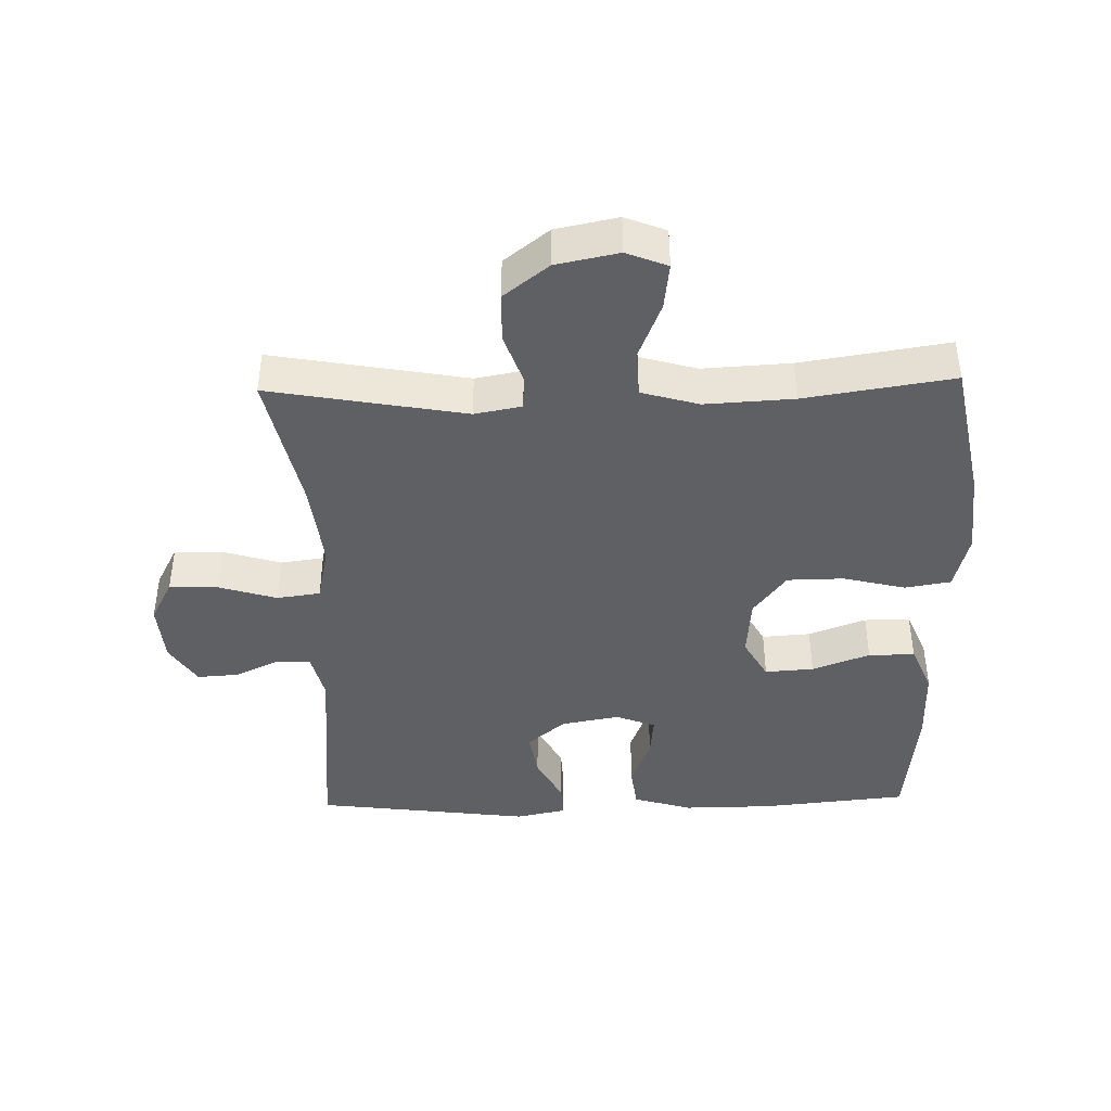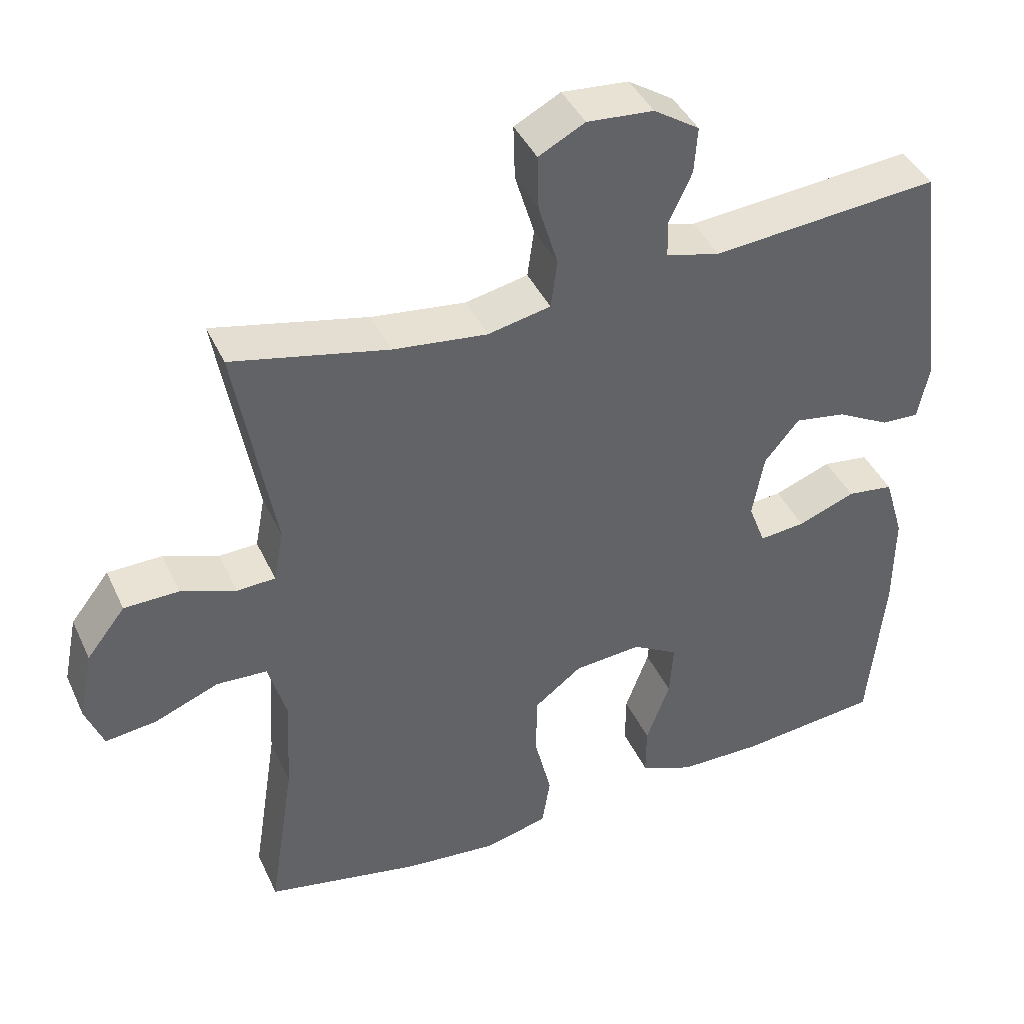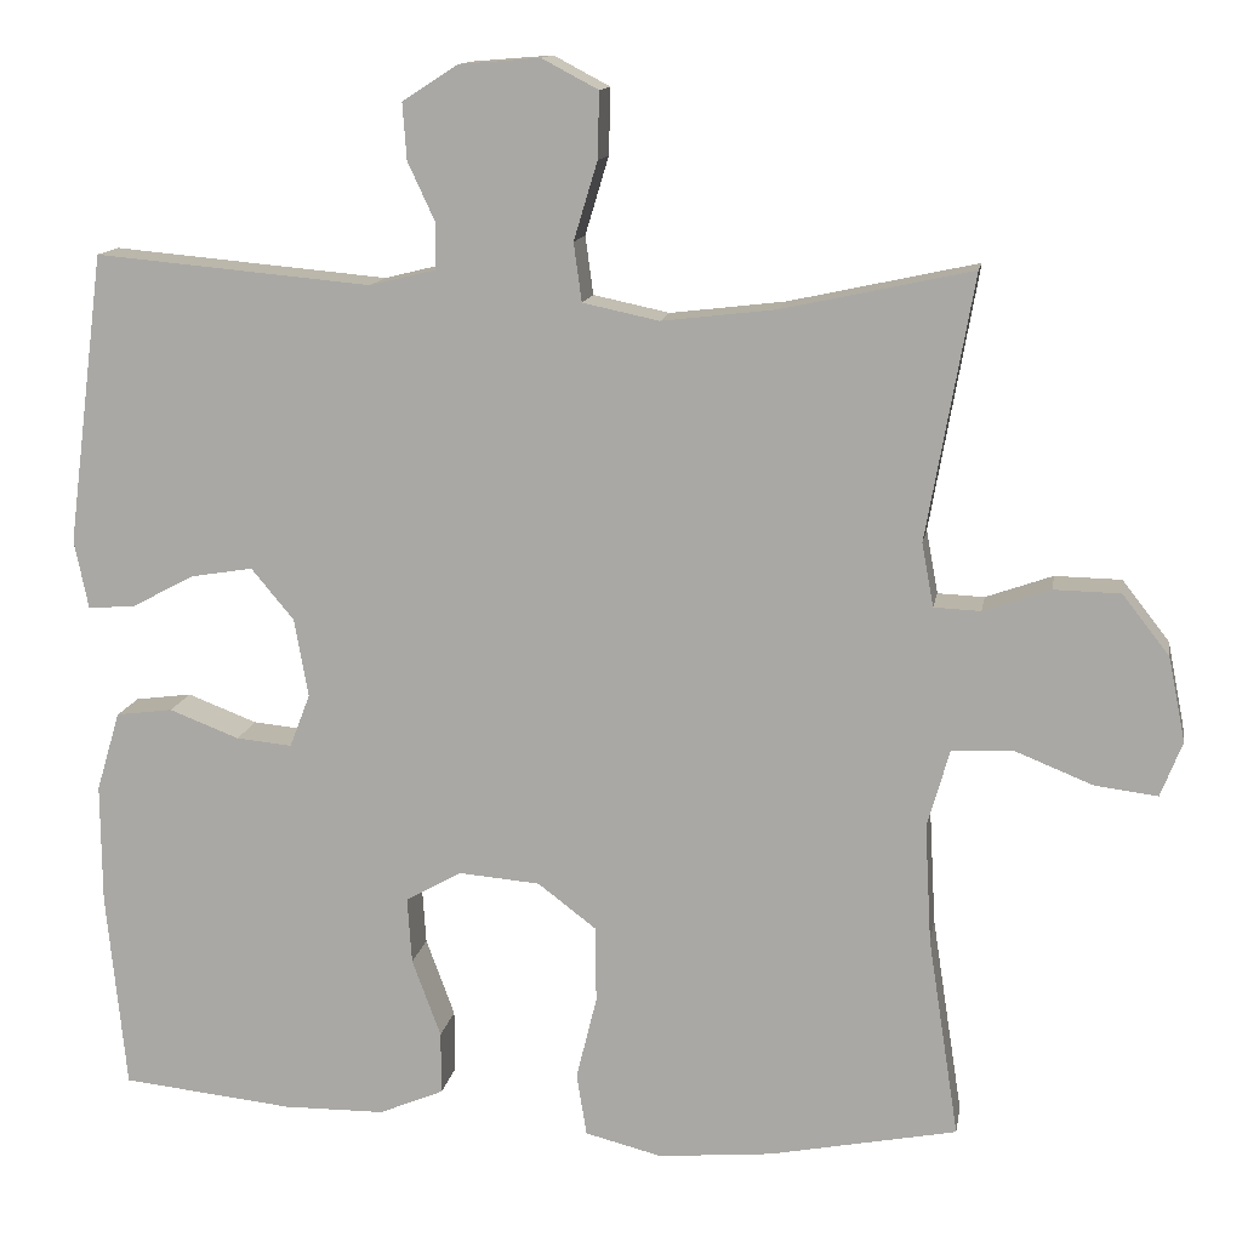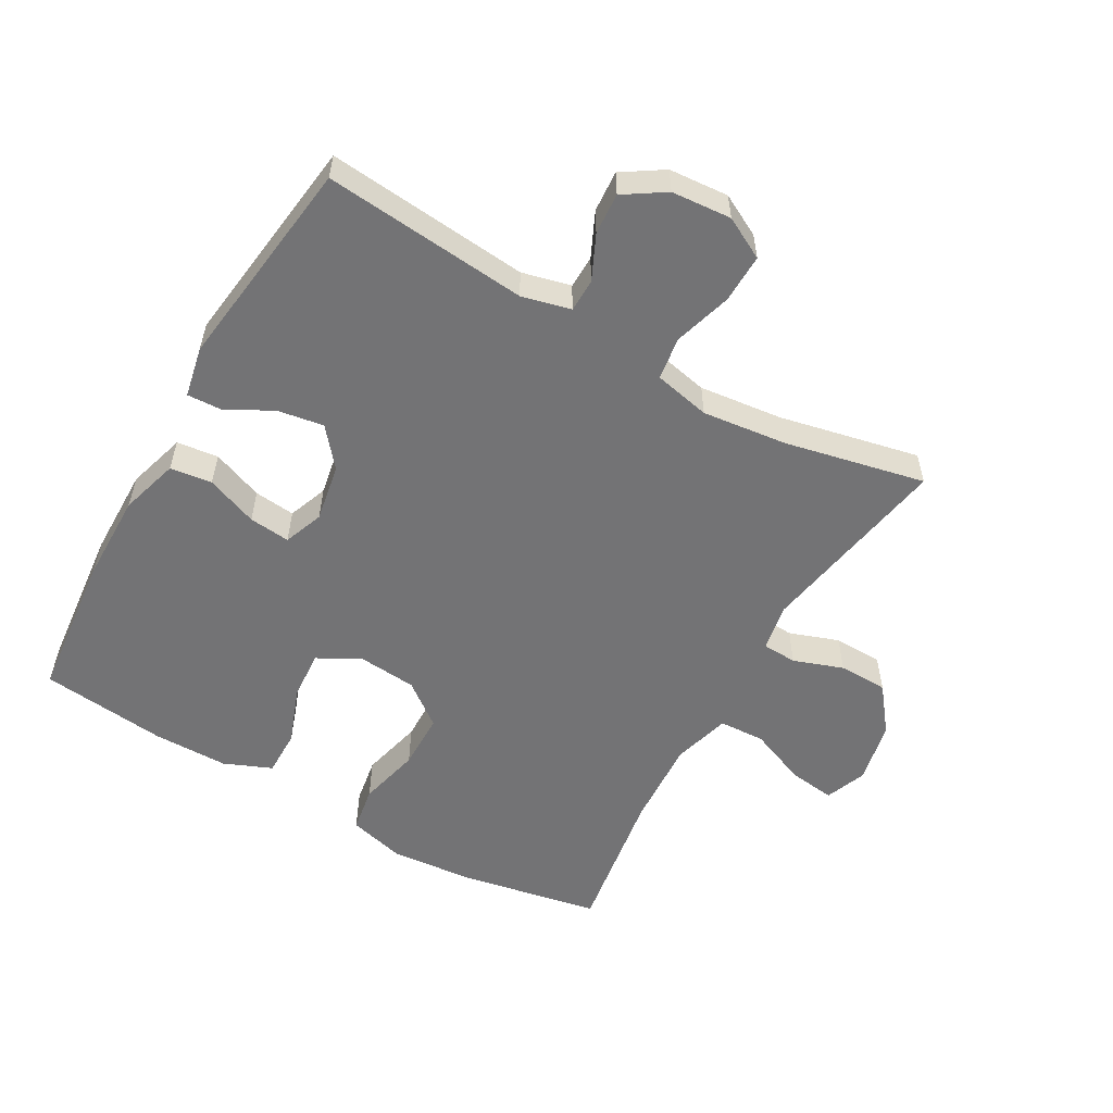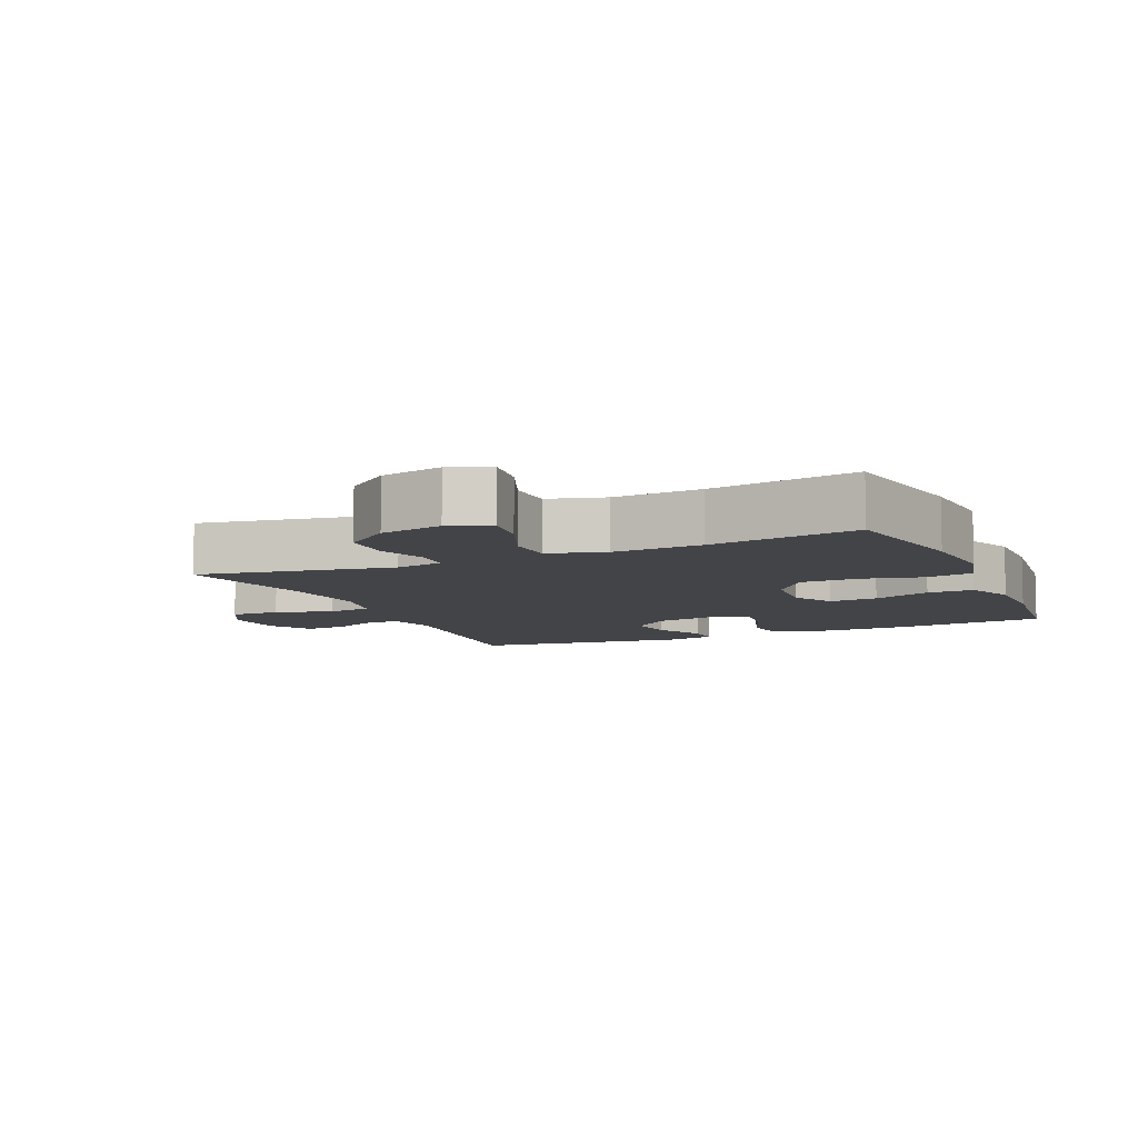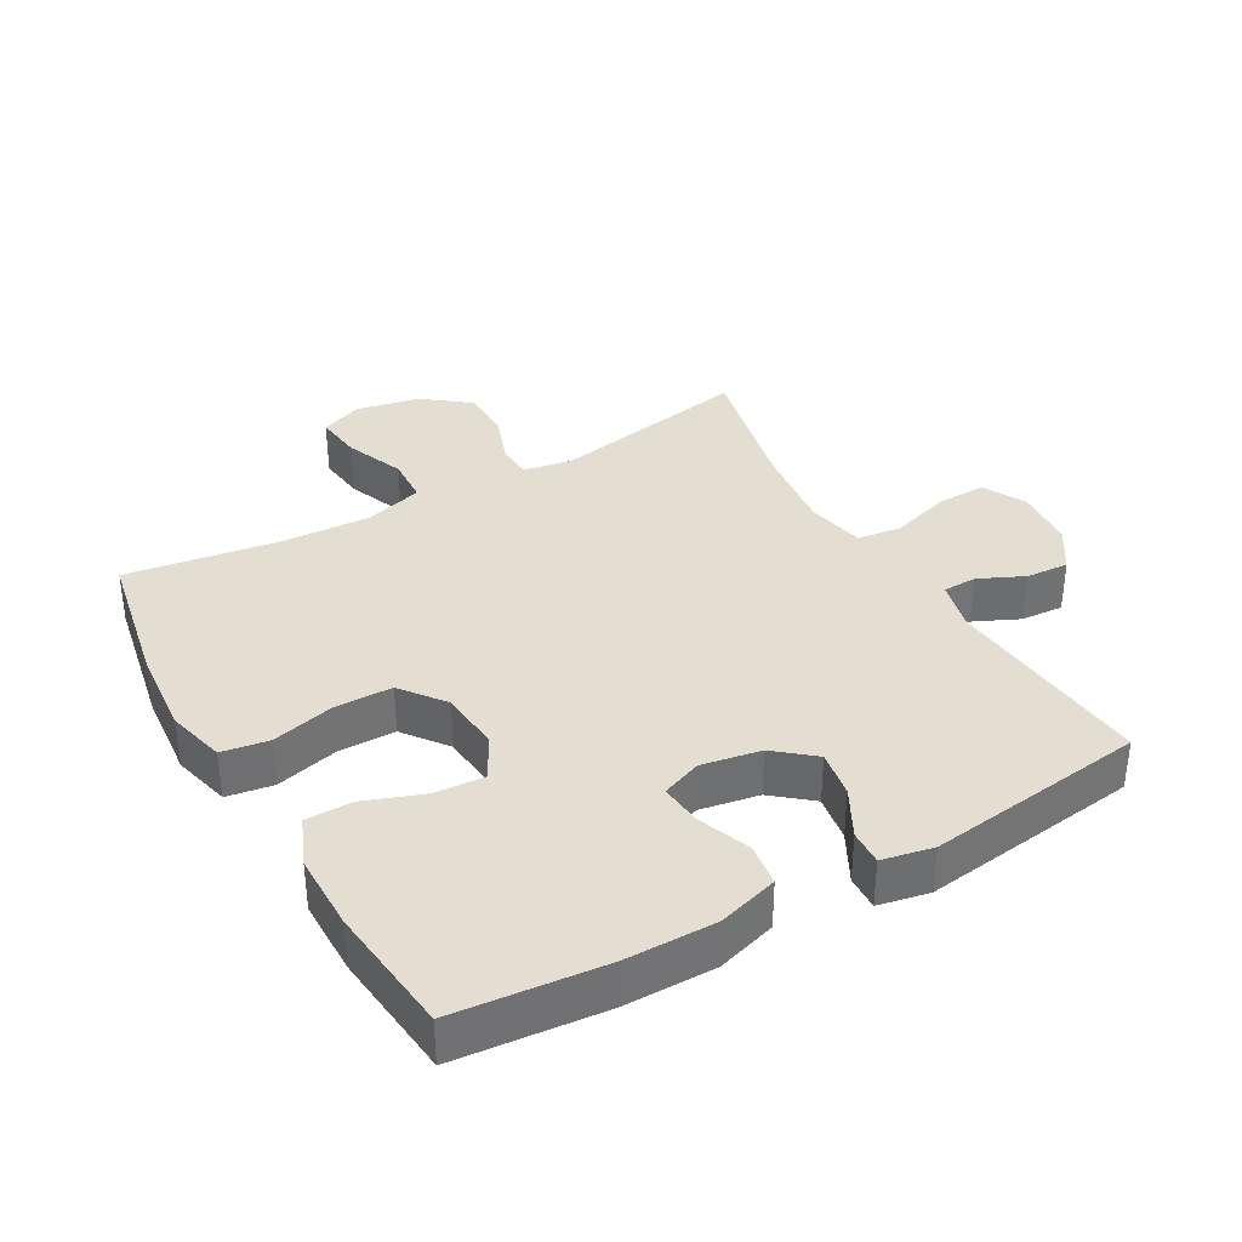
<metadata>
{"format":"obj","ext":"obj","renderer":"f3d","projection":"perspective","resolution":1024,"background":"white","views":[{"elev":-42.3,"azim":91.4,"up":"+Y"},{"elev":41.3,"azim":156.7,"up":"+Z"},{"elev":12.8,"azim":9.4,"up":"+Z"},{"elev":-56.0,"azim":-29.7,"up":"+Y"},{"elev":-8.3,"azim":113.6,"up":"+Y"},{"elev":36.3,"azim":-119.7,"up":"+Y"}]}
</metadata>
<code>
o path910
v 0.4436 0.0375 -0.2947
v 0.436 0.0375 -0.1569
v 0.4617 0.0375 -0.06746
v 0.5331 0.0375 -0.06397
v 0.6233 0.0375 -0.1003
v 0.6955 0.0375 -0.1095
v 0.7206 0.0375 -0.04565
v 0.701 0.0375 0.05161
v 0.6465 0.0375 0.1215
v 0.5696 0.0375 0.1233
v 0.4921 0.0375 0.09588
v 0.4382 0.0375 0.0984
v 0.4246 0.0375 0.1719
v 0.4791 0.0375 0.4765
v 0.2599 0.0375 0.4292
v 0.1278 0.0375 0.4137
v 0.03954 0.0375 0.4325
v 0.03028 0.0375 0.4999
v 0.05758 0.0375 0.5901
v 0.05961 0.0375 0.6667
v -0.005391 0.0375 0.701
v -0.09902 0.0375 0.6936
v -0.1628 0.0375 0.6523
v -0.1582 0.0375 0.5872
v -0.1261 0.0375 0.518
v -0.1271 0.0375 0.4662
v -0.2035 0.0375 0.4474
v -0.5226 0.0375 0.4765
v -0.5653 0.0375 0.1412
v -0.5493 0.0375 0.06262
v -0.4962 0.0375 0.06501
v -0.4224 0.0375 0.1041
v -0.3508 0.0375 0.1158
v -0.3018 0.0375 0.05679
v -0.2855 0.0375 -0.03355
v -0.309 0.0375 -0.0952
v -0.3734 0.0375 -0.08882
v -0.4538 0.0375 -0.0578
v -0.5192 0.0375 -0.06622
v -0.5464 0.0375 -0.158
v -0.5453 0.0375 -0.296
v -0.5226 0.0375 -0.5254
v -0.3251 0.0375 -0.5469
v -0.2078 0.0375 -0.5461
v -0.1333 0.0375 -0.5149
v -0.1337 0.0375 -0.4429
v -0.1668 0.0375 -0.3531
v -0.172 0.0375 -0.2771
v -0.1083 0.0375 -0.2409
v -0.01385 0.0375 -0.249
v 0.05314 0.0375 -0.3002
v 0.0544 0.0375 -0.3882
v 0.03065 0.0375 -0.4847
v 0.04237 0.0375 -0.5564
v 0.1311 0.0375 -0.5792
v 0.2622 0.0375 -0.5675
v 0.4791 0.0375 -0.5254
v 0.4436 -0.0375 -0.2947
v 0.436 -0.0375 -0.1569
v 0.4617 -0.0375 -0.06746
v 0.5331 -0.0375 -0.06397
v 0.6233 -0.0375 -0.1003
v 0.6955 -0.0375 -0.1095
v 0.7206 -0.0375 -0.04565
v 0.701 -0.0375 0.05161
v 0.6465 -0.0375 0.1215
v 0.5696 -0.0375 0.1233
v 0.4921 -0.0375 0.09588
v 0.4382 -0.0375 0.0984
v 0.4246 -0.0375 0.1719
v 0.4791 -0.0375 0.4765
v 0.2599 -0.0375 0.4292
v 0.1278 -0.0375 0.4137
v 0.03954 -0.0375 0.4325
v 0.03028 -0.0375 0.4999
v 0.05758 -0.0375 0.5901
v 0.05961 -0.0375 0.6667
v -0.005391 -0.0375 0.701
v -0.09902 -0.0375 0.6936
v -0.1628 -0.0375 0.6523
v -0.1582 -0.0375 0.5872
v -0.1261 -0.0375 0.518
v -0.1271 -0.0375 0.4662
v -0.2035 -0.0375 0.4474
v -0.5226 -0.0375 0.4765
v -0.5653 -0.0375 0.1412
v -0.5493 -0.0375 0.06262
v -0.4962 -0.0375 0.06501
v -0.4224 -0.0375 0.1041
v -0.3508 -0.0375 0.1158
v -0.3018 -0.0375 0.05679
v -0.2855 -0.0375 -0.03355
v -0.309 -0.0375 -0.0952
v -0.3734 -0.0375 -0.08882
v -0.4538 -0.0375 -0.0578
v -0.5192 -0.0375 -0.06622
v -0.5464 -0.0375 -0.158
v -0.5453 -0.0375 -0.296
v -0.5226 -0.0375 -0.5254
v -0.3251 -0.0375 -0.5469
v -0.2078 -0.0375 -0.5461
v -0.1333 -0.0375 -0.5149
v -0.1337 -0.0375 -0.4429
v -0.1668 -0.0375 -0.3531
v -0.172 -0.0375 -0.2771
v -0.1083 -0.0375 -0.2409
v -0.01385 -0.0375 -0.249
v 0.05314 -0.0375 -0.3002
v 0.0544 -0.0375 -0.3882
v 0.03065 -0.0375 -0.4847
v 0.04237 -0.0375 -0.5564
v 0.1311 -0.0375 -0.5792
v 0.2622 -0.0375 -0.5675
v 0.4791 -0.0375 -0.5254
v -0.5653 0.0375 0.1412
v -0.5493 0.0375 0.06262
v -0.5493 0.0375 0.06262
v -0.4962 0.0375 0.06501
v -0.5192 0.0375 -0.06622
v -0.5192 0.0375 -0.06622
v -0.5464 0.0375 -0.158
v -0.5453 0.0375 -0.296
v -0.5226 0.0375 0.4765
v -0.5226 0.0375 0.4765
v -0.5226 0.0375 -0.5254
v -0.5226 0.0375 -0.5254
v -0.4538 0.0375 -0.0578
v -0.4224 0.0375 0.1041
v -0.3734 0.0375 -0.08882
v -0.3251 0.0375 -0.5469
v -0.3508 0.0375 0.1158
v -0.309 0.0375 -0.0952
v -0.309 0.0375 -0.0952
v -0.3018 0.0375 0.05679
v -0.2078 0.0375 -0.5461
v -0.2035 0.0375 0.4474
v -0.2855 0.0375 -0.03355
v -0.1668 0.0375 -0.3531
v -0.172 0.0375 -0.2771
v -0.172 0.0375 -0.2771
v -0.1333 0.0375 -0.5149
v -0.1333 0.0375 -0.5149
v -0.1271 0.0375 0.4662
v -0.1271 0.0375 0.4662
v -0.1083 0.0375 -0.2409
v -0.1337 0.0375 -0.4429
v -0.09902 0.0375 0.6936
v -0.1628 0.0375 0.6523
v -0.1628 0.0375 0.6523
v -0.1582 0.0375 0.5872
v -0.1261 0.0375 0.518
v -0.01385 0.0375 -0.249
v -0.005391 0.0375 0.701
v 0.05314 0.0375 -0.3002
v 0.05961 0.0375 0.6667
v 0.05961 0.0375 0.6667
v 0.05758 0.0375 0.5901
v 0.03028 0.0375 0.4999
v 0.03954 0.0375 0.4325
v 0.03954 0.0375 0.4325
v 0.0544 0.0375 -0.3882
v 0.03065 0.0375 -0.4847
v 0.04237 0.0375 -0.5564
v 0.04237 0.0375 -0.5564
v 0.1278 0.0375 0.4137
v 0.1311 0.0375 -0.5792
v 0.2599 0.0375 0.4292
v 0.2622 0.0375 -0.5675
v 0.4791 0.0375 0.4765
v 0.4791 0.0375 0.4765
v 0.4382 0.0375 0.0984
v 0.4382 0.0375 0.0984
v 0.4246 0.0375 0.1719
v 0.436 0.0375 -0.1569
v 0.4617 0.0375 -0.06746
v 0.4617 0.0375 -0.06746
v 0.4436 0.0375 -0.2947
v 0.4921 0.0375 0.09588
v 0.4791 0.0375 -0.5254
v 0.4791 0.0375 -0.5254
v 0.5331 0.0375 -0.06397
v 0.5696 0.0375 0.1233
v 0.6233 0.0375 -0.1003
v 0.6465 0.0375 0.1215
v 0.6955 0.0375 -0.1095
v 0.6955 0.0375 -0.1095
v 0.701 0.0375 0.05161
v 0.7206 0.0375 -0.04565
v -0.5653 -0.0375 0.1412
v -0.5493 -0.0375 0.06262
v -0.5493 -0.0375 0.06262
v -0.4962 -0.0375 0.06501
v -0.5192 -0.0375 -0.06622
v -0.5192 -0.0375 -0.06622
v -0.5464 -0.0375 -0.158
v -0.5453 -0.0375 -0.296
v -0.5226 -0.0375 0.4765
v -0.5226 -0.0375 0.4765
v -0.5226 -0.0375 -0.5254
v -0.5226 -0.0375 -0.5254
v -0.4538 -0.0375 -0.0578
v -0.4224 -0.0375 0.1041
v -0.3734 -0.0375 -0.08882
v -0.3251 -0.0375 -0.5469
v -0.3508 -0.0375 0.1158
v -0.309 -0.0375 -0.0952
v -0.309 -0.0375 -0.0952
v -0.3018 -0.0375 0.05679
v -0.2078 -0.0375 -0.5461
v -0.2035 -0.0375 0.4474
v -0.2855 -0.0375 -0.03355
v -0.1668 -0.0375 -0.3531
v -0.172 -0.0375 -0.2771
v -0.172 -0.0375 -0.2771
v -0.1333 -0.0375 -0.5149
v -0.1333 -0.0375 -0.5149
v -0.1271 -0.0375 0.4662
v -0.1271 -0.0375 0.4662
v -0.1083 -0.0375 -0.2409
v -0.1337 -0.0375 -0.4429
v -0.09902 -0.0375 0.6936
v -0.1628 -0.0375 0.6523
v -0.1628 -0.0375 0.6523
v -0.1582 -0.0375 0.5872
v -0.1261 -0.0375 0.518
v -0.01385 -0.0375 -0.249
v -0.005391 -0.0375 0.701
v 0.05314 -0.0375 -0.3002
v 0.05961 -0.0375 0.6667
v 0.05961 -0.0375 0.6667
v 0.05758 -0.0375 0.5901
v 0.03028 -0.0375 0.4999
v 0.03954 -0.0375 0.4325
v 0.03954 -0.0375 0.4325
v 0.0544 -0.0375 -0.3882
v 0.03065 -0.0375 -0.4847
v 0.04237 -0.0375 -0.5564
v 0.04237 -0.0375 -0.5564
v 0.1278 -0.0375 0.4137
v 0.1311 -0.0375 -0.5792
v 0.2599 -0.0375 0.4292
v 0.2622 -0.0375 -0.5675
v 0.4791 -0.0375 0.4765
v 0.4791 -0.0375 0.4765
v 0.4382 -0.0375 0.0984
v 0.4382 -0.0375 0.0984
v 0.4246 -0.0375 0.1719
v 0.436 -0.0375 -0.1569
v 0.4617 -0.0375 -0.06746
v 0.4617 -0.0375 -0.06746
v 0.4436 -0.0375 -0.2947
v 0.4921 -0.0375 0.09588
v 0.4791 -0.0375 -0.5254
v 0.4791 -0.0375 -0.5254
v 0.5331 -0.0375 -0.06397
v 0.5696 -0.0375 0.1233
v 0.6233 -0.0375 -0.1003
v 0.6465 -0.0375 0.1215
v 0.6955 -0.0375 -0.1095
v 0.6955 -0.0375 -0.1095
v 0.701 -0.0375 0.05161
v 0.7206 -0.0375 -0.04565
f 189 202 197
f 252 255 256
f 249 226 248
f 197 205 210
f 225 231 224
f 259 262 257
f 192 189 190
f 233 232 217
f 212 209 220
f 226 247 239
f 219 226 211
f 240 242 235
f 255 261 256
f 220 209 215
f 202 189 192
f 258 256 261
f 204 196 199
f 237 240 236
f 235 251 228
f 227 231 229
f 224 221 222
f 257 261 255
f 195 201 193
f 228 248 226
f 208 233 217
f 231 227 221
f 217 232 225
f 226 249 245
f 245 247 226
f 209 212 204
f 208 239 233
f 217 210 208
f 253 251 242
f 203 201 195
f 245 249 252
f 255 252 249
f 236 240 235
f 248 228 251
f 196 206 203
f 211 226 208
f 208 210 205
f 196 213 206
f 232 231 225
f 204 212 196
f 242 251 235
f 197 202 205
f 224 231 221
f 213 219 206
f 262 261 257
f 241 239 247
f 241 247 243
f 212 213 196
f 196 203 195
f 206 219 211
f 226 239 208
f 29 117 191 86
f 30 31 88 87
f 120 40 97 194
f 40 41 98 97
f 124 29 86 198
f 41 126 200 98
f 38 39 96 95
f 31 32 89 88
f 37 38 95 94
f 42 43 100 99
f 32 33 90 89
f 133 37 94 207
f 33 34 91 90
f 43 44 101 100
f 27 28 85 84
f 35 36 93 92
f 34 35 92 91
f 47 140 214 104
f 44 142 216 101
f 144 27 84 218
f 48 49 106 105
f 46 47 104 103
f 45 46 103 102
f 22 149 223 79
f 23 24 81 80
f 24 25 82 81
f 25 26 83 82
f 49 50 107 106
f 21 22 79 78
f 50 51 108 107
f 156 21 78 230
f 19 20 77 76
f 18 19 76 75
f 160 18 75 234
f 52 53 110 109
f 53 164 238 110
f 16 17 74 73
f 54 55 112 111
f 51 52 109 108
f 15 16 73 72
f 55 56 113 112
f 170 15 72 244
f 172 13 70 246
f 2 176 250 59
f 1 2 59 58
f 11 12 69 68
f 56 180 254 113
f 13 14 71 70
f 3 4 61 60
f 57 1 58 114
f 10 11 68 67
f 4 5 62 61
f 9 10 67 66
f 5 186 260 62
f 8 9 66 65
f 7 8 65 64
f 6 7 64 63
f 115 123 128
f 178 182 181
f 175 174 152
f 123 136 131
f 151 150 157
f 185 183 188
f 118 116 115
f 159 143 158
f 138 146 135
f 152 165 173
f 145 137 152
f 166 161 168
f 181 182 187
f 146 141 135
f 128 118 115
f 184 187 182
f 130 125 122
f 163 162 166
f 161 154 177
f 153 155 157
f 150 148 147
f 183 181 187
f 121 119 127
f 154 152 174
f 134 143 159
f 157 147 153
f 143 151 158
f 152 171 175
f 171 152 173
f 135 130 138
f 134 159 165
f 143 134 136
f 179 168 177
f 129 121 127
f 171 178 175
f 181 175 178
f 162 161 166
f 174 177 154
f 122 129 132
f 137 134 152
f 134 131 136
f 122 132 139
f 158 151 157
f 130 122 138
f 168 161 177
f 123 131 128
f 150 147 157
f 139 132 145
f 188 183 187
f 167 173 165
f 167 169 173
f 138 122 139
f 122 121 129
f 132 137 145
f 152 134 165

</code>
